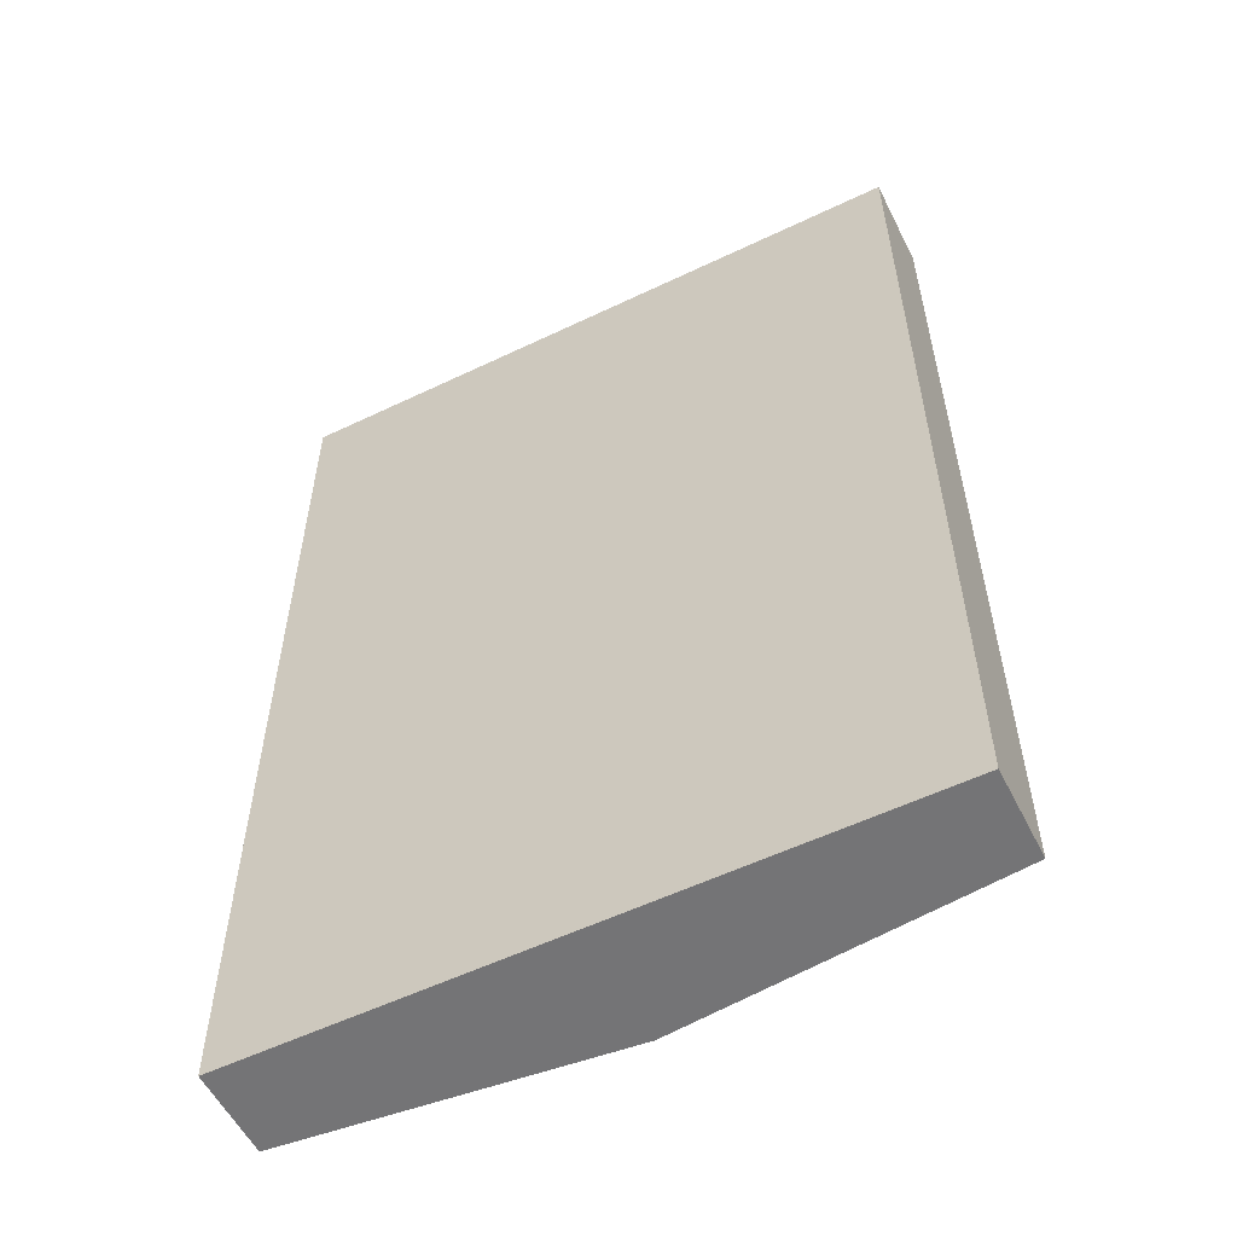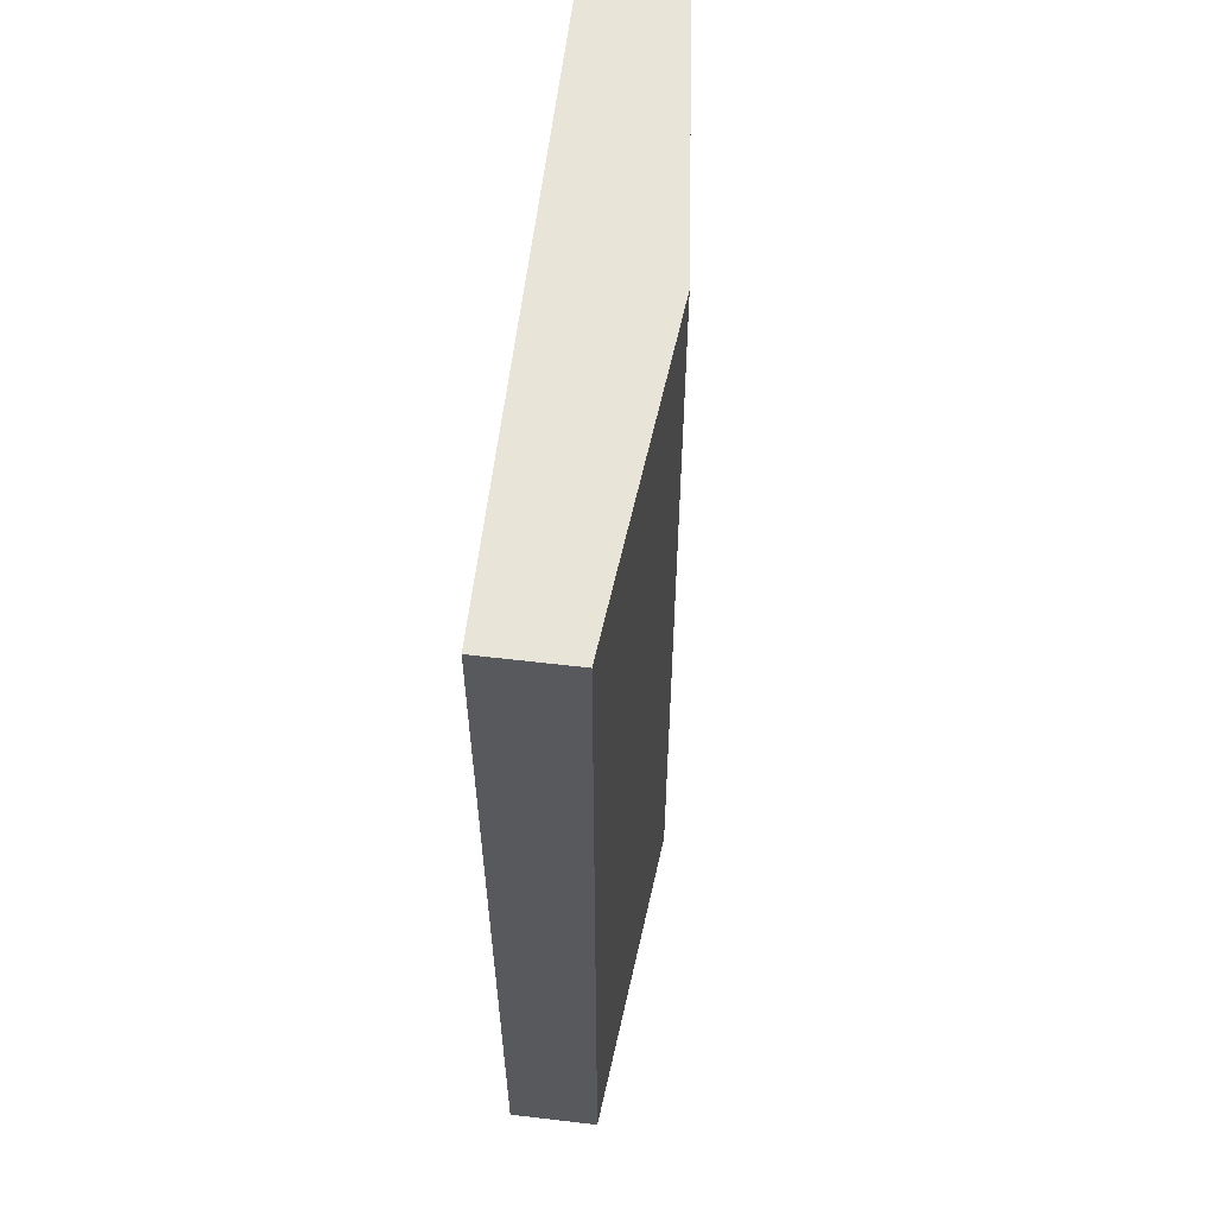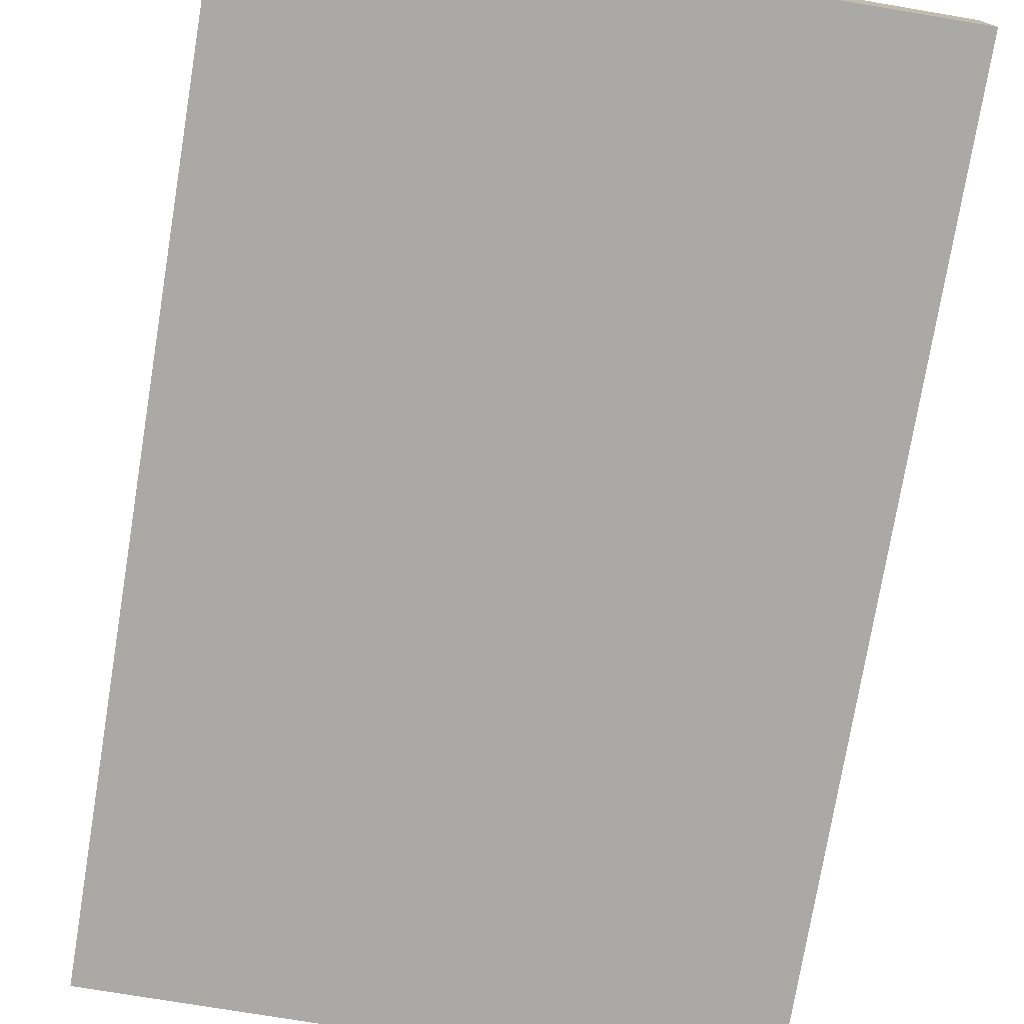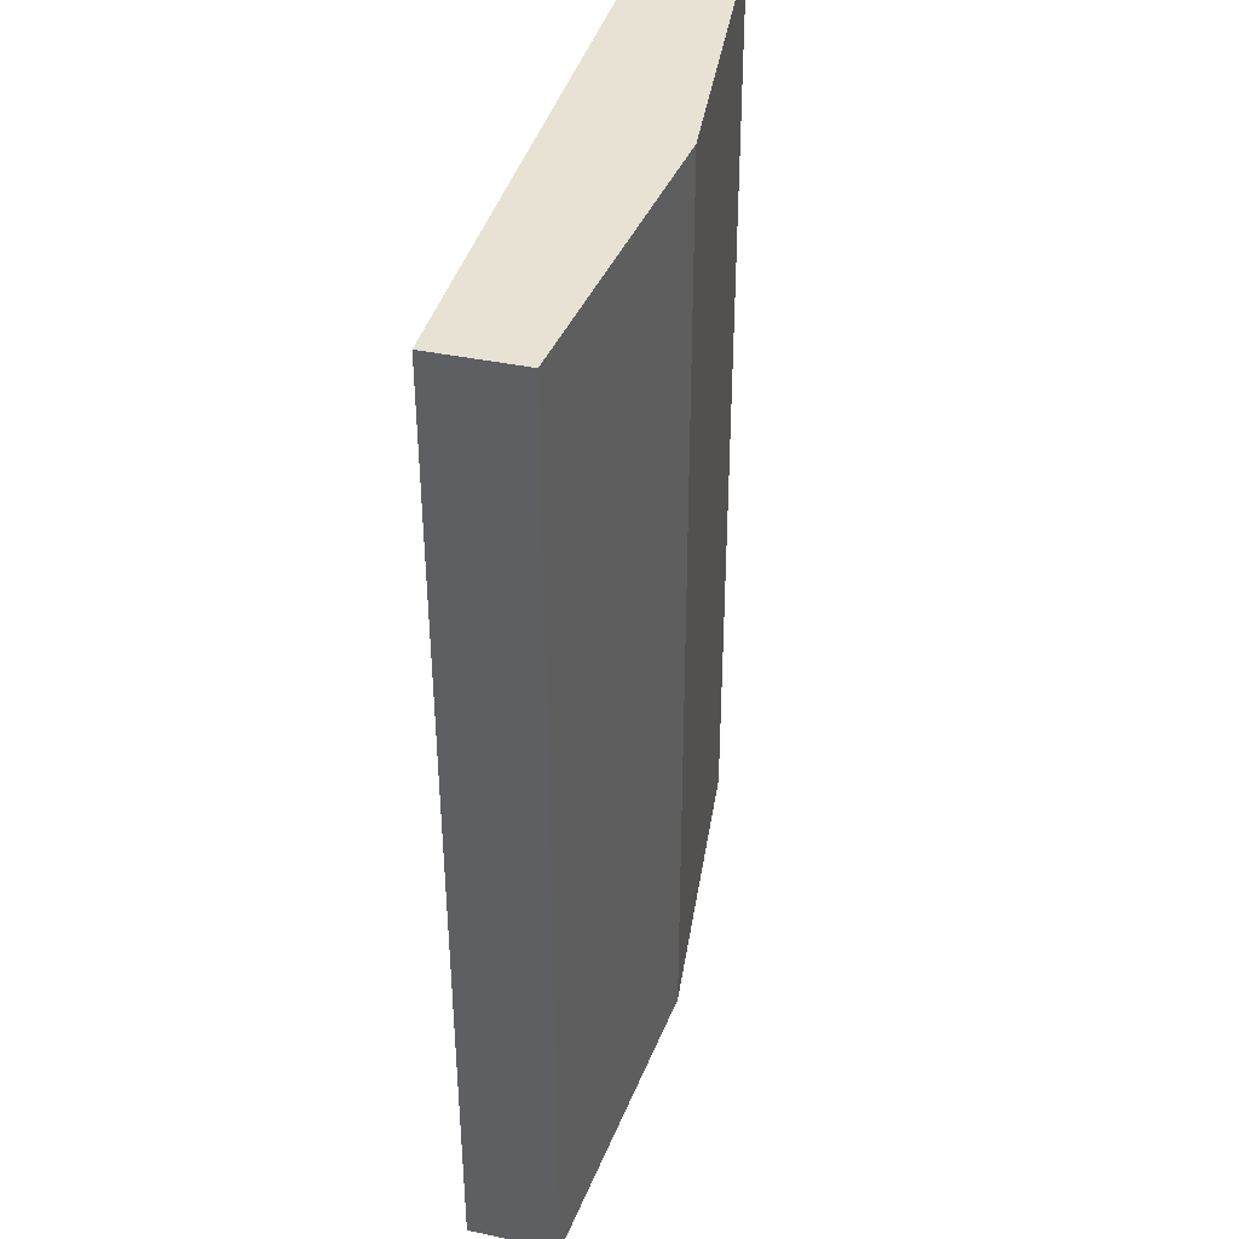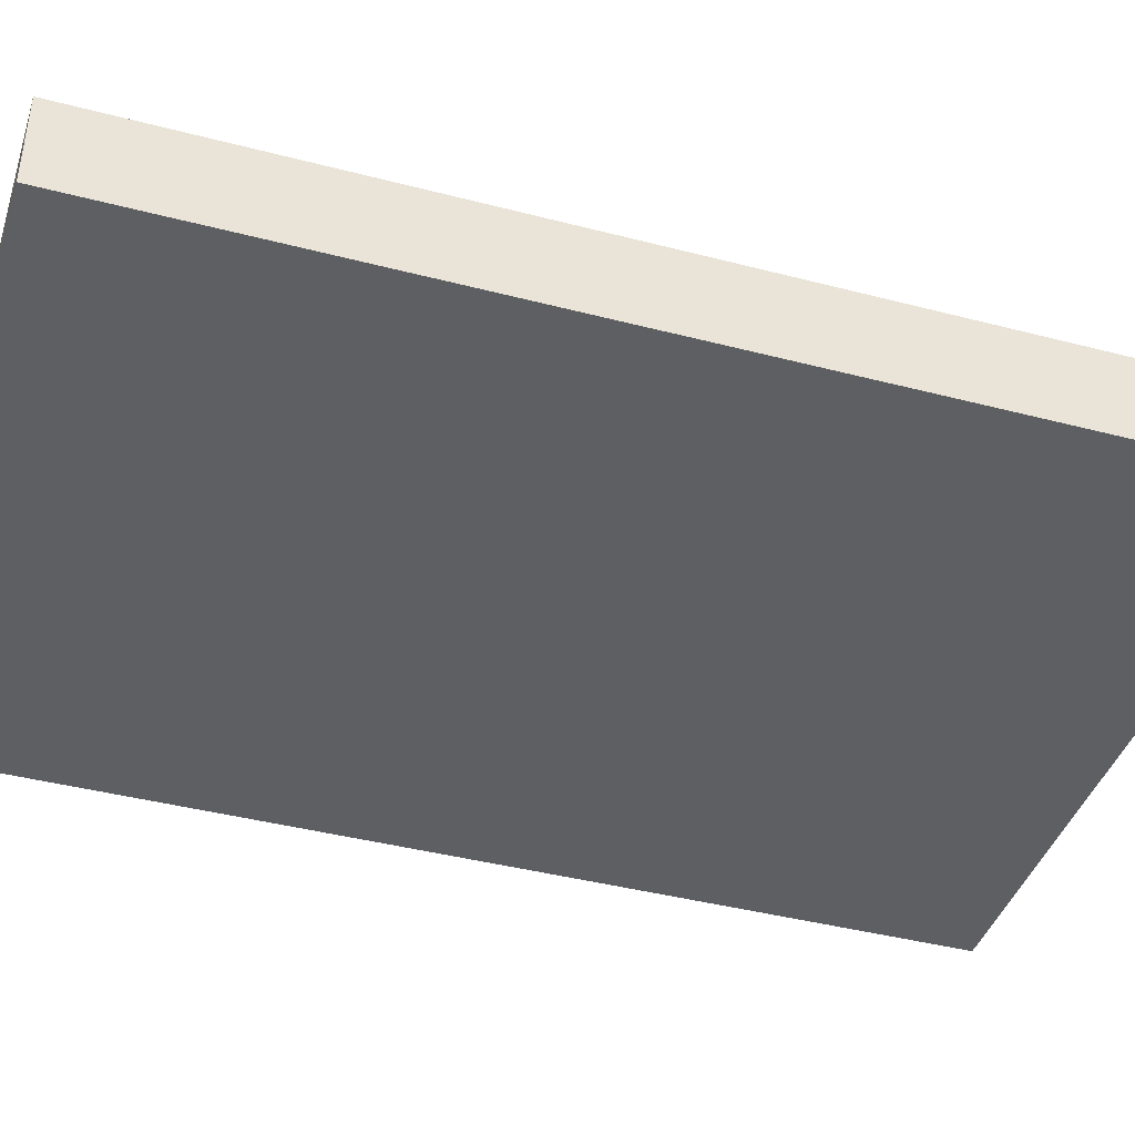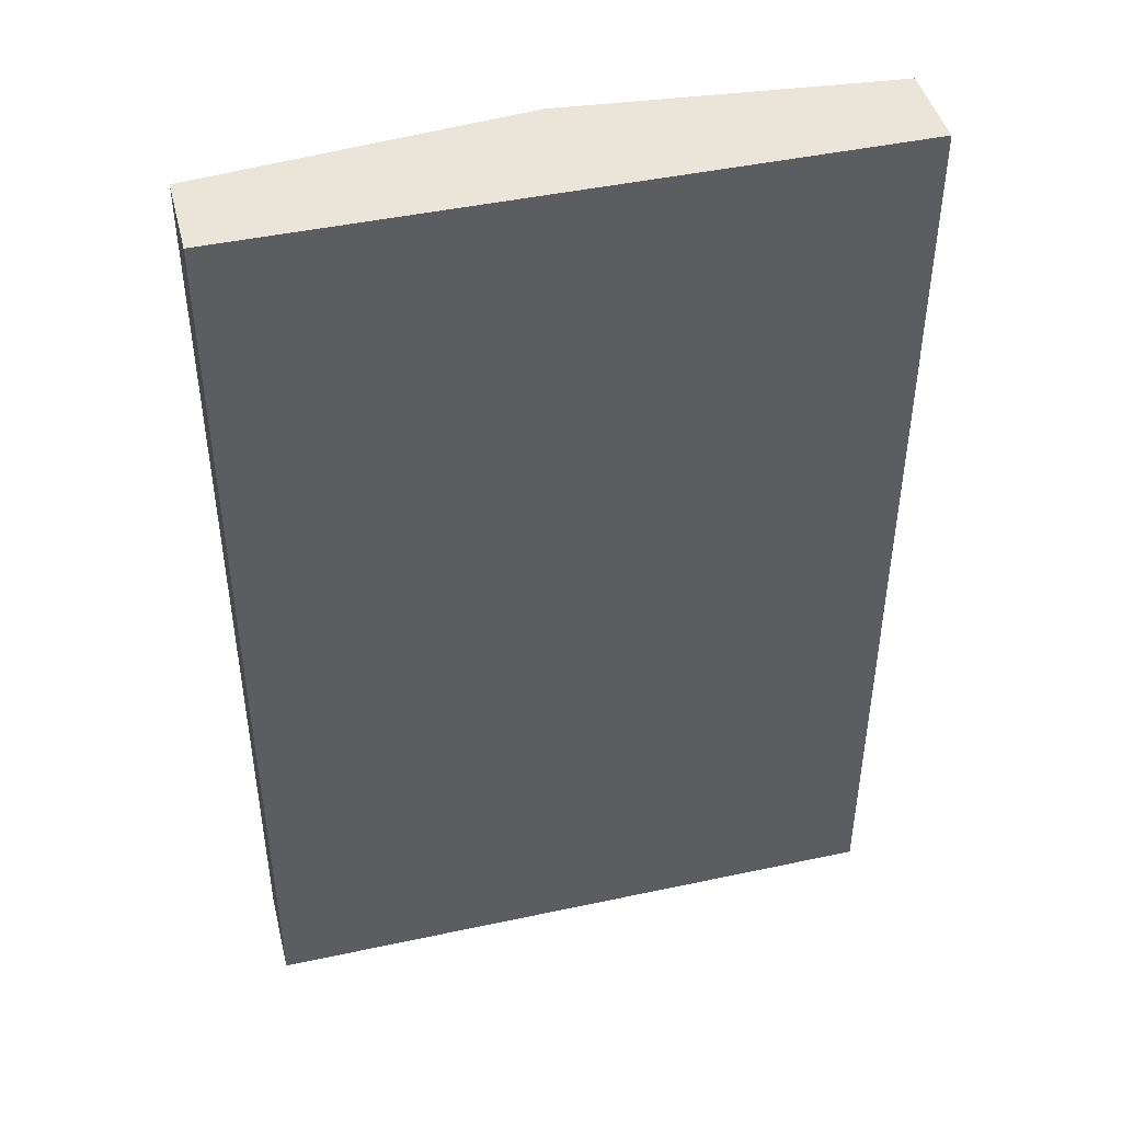
<metadata>
{"format":"obj","ext":"obj","renderer":"f3d","projection":"perspective","resolution":1024,"background":"white","views":[{"elev":-56.3,"azim":26.6,"up":"+Z"},{"elev":60.2,"azim":96.9,"up":"+Z"},{"elev":-75.6,"azim":-9.4,"up":"+Y"},{"elev":39.7,"azim":104.7,"up":"+Z"},{"elev":-41.5,"azim":-107.5,"up":"+Y"},{"elev":44.8,"azim":-14.0,"up":"+Z"}]}
</metadata>
<code>
o Main.001_Cube.011
v -80 0 120
v -80 22 120
v 80 0 120
v 80 22 120
v 80 22 -120
v 80 0 -120
v -80 22 -120
v -80 0 -120
v -80 2.6 120
v 80 2.6 120
v 80 2.6 -120
v -80 2.6 -120
v 0 0 120
v 0 30 120
v 0 30 -120
v 0 0 -120
v 0 2.6 -120
v 0 2.6 120
v -80 0 -110.4
v -80 0 -100.8
v -80 0 -91.2
v -80 0 -81.6
v -80 0 -72
v -80 0 -62.4
v -80 0 -52.8
v -80 0 -43.2
v -80 0 -33.6
v -80 0 -24
v -80 0 -14.4
v -80 0 -4.8
v -80 0 4.8
v -80 0 14.4
v -80 0 24
v -80 0 33.6
v -80 0 43.2
v -80 0 52.8
v -80 0 62.4
v -80 0 72
v -80 0 81.6
v -80 0 91.2
v -80 0 100.8
v -80 0 110.4
v 80 22 -110.4
v 80 22 -100.8
v 80 22 -91.2
v 80 22 -81.6
v 80 22 -72
v 80 22 -62.4
v 80 22 -52.8
v 80 22 -43.2
v 80 22 -33.6
v 80 22 -24
v 80 22 -14.4
v 80 22 -4.8
v 80 22 4.8
v 80 22 14.4
v 80 22 24
v 80 22 33.6
v 80 22 43.2
v 80 22 52.8
v 80 22 62.4
v 80 22 72
v 80 22 81.6
v 80 22 91.2
v 80 22 100.8
v 80 22 110.4
v 80 0 110.4
v 80 0 100.8
v 80 0 91.2
v 80 0 81.6
v 80 0 72
v 80 0 62.4
v 80 0 52.8
v 80 0 43.2
v 80 0 33.6
v 80 0 24
v 80 0 14.4
v 80 0 4.8
v 80 0 -4.8
v 80 0 -14.4
v 80 0 -24
v 80 0 -33.6
v 80 0 -43.2
v 80 0 -52.8
v 80 0 -62.4
v 80 0 -72
v 80 0 -81.6
v 80 0 -91.2
v 80 0 -100.8
v 80 0 -110.4
v -80 22 110.4
v -80 22 100.8
v -80 22 91.2
v -80 22 81.6
v -80 22 72
v -80 22 62.4
v -80 22 52.8
v -80 22 43.2
v -80 22 33.6
v -80 22 24
v -80 22 14.4
v -80 22 4.8
v -80 22 -4.8
v -80 22 -14.4
v -80 22 -24
v -80 22 -33.6
v -80 22 -43.2
v -80 22 -52.8
v -80 22 -62.4
v -80 22 -72
v -80 22 -81.6
v -80 22 -91.2
v -80 22 -100.8
v -80 22 -110.4
v 0 30 110.4
v 0 30 100.8
v 0 30 91.2
v 0 30 81.6
v 0 30 72
v 0 30 62.4
v 0 30 52.8
v 0 30 43.2
v 0 30 33.6
v 0 30 24
v 0 30 14.4
v 0 30 4.8
v 0 30 -4.8
v 0 30 -14.4
v 0 30 -24
v 0 30 -33.6
v 0 30 -43.2
v 0 30 -52.8
v 0 30 -62.4
v 0 30 -72
v 0 30 -81.6
v 0 30 -91.2
v 0 30 -100.8
v 0 30 -110.4
v 0 0 110.4
v 0 0 100.8
v 0 0 91.2
v 0 0 81.6
v 0 0 72
v 0 0 62.4
v 0 0 52.8
v 0 0 43.2
v 0 0 33.6
v 0 0 24
v 0 0 14.4
v 0 0 4.8
v 0 0 -4.8
v 0 0 -14.4
v 0 0 -24
v 0 0 -33.6
v 0 0 -43.2
v 0 0 -52.8
v 0 0 -62.4
v 0 0 -72
v 0 0 -81.6
v 0 0 -91.2
v 0 0 -100.8
v 0 0 -110.4
f 4 18 14
f 17 5 15
f 7 17 15
f 2 18 9
f 53 52 11
f 101 100 9
f 4 10 18
f 17 11 5
f 7 12 17
f 2 14 18
f 11 10 55
f 10 4 66
f 66 65 10
f 65 64 10
f 10 64 63
f 43 5 11
f 46 45 11
f 45 44 11
f 44 43 11
f 63 62 10
f 62 61 10
f 10 61 60
f 49 48 11
f 48 47 11
f 47 46 11
f 60 59 10
f 59 58 10
f 10 58 57
f 52 51 11
f 51 50 11
f 50 49 11
f 57 56 10
f 56 55 10
f 55 54 11
f 54 53 11
f 9 12 103
f 12 7 114
f 114 113 12
f 113 112 12
f 12 112 111
f 91 2 9
f 94 93 9
f 93 92 9
f 92 91 9
f 111 110 12
f 110 109 12
f 12 109 108
f 97 96 9
f 96 95 9
f 95 94 9
f 108 107 12
f 107 106 12
f 12 106 105
f 100 99 9
f 99 98 9
f 98 97 9
f 105 104 12
f 104 103 12
f 103 102 9
f 102 101 9
f 6 162 90
f 6 17 16
f 13 9 18
f 42 13 139
f 3 18 10
f 16 12 8
f 8 162 16
f 19 161 162
f 20 160 161
f 21 159 160
f 22 158 159
f 23 157 158
f 24 156 157
f 25 155 156
f 26 154 155
f 27 153 154
f 28 152 153
f 29 151 152
f 30 150 151
f 31 149 150
f 32 148 149
f 33 147 148
f 34 146 147
f 35 145 146
f 36 144 145
f 37 143 144
f 38 142 143
f 39 141 142
f 40 140 141
f 41 139 140
f 77 76 10
f 29 28 12
f 67 13 3
f 68 139 67
f 69 140 68
f 70 141 69
f 71 142 70
f 72 143 71
f 73 144 72
f 74 145 73
f 75 146 74
f 76 147 75
f 77 148 76
f 78 149 77
f 79 150 78
f 80 151 79
f 81 152 80
f 82 153 81
f 83 154 82
f 84 155 83
f 85 156 84
f 86 157 85
f 87 158 86
f 88 159 87
f 89 160 88
f 90 161 89
f 6 16 162
f 6 11 17
f 13 1 9
f 42 1 13
f 3 13 18
f 16 17 12
f 8 19 162
f 19 20 161
f 20 21 160
f 21 22 159
f 22 23 158
f 23 24 157
f 24 25 156
f 25 26 155
f 26 27 154
f 27 28 153
f 28 29 152
f 29 30 151
f 30 31 150
f 31 32 149
f 32 33 148
f 33 34 147
f 34 35 146
f 35 36 145
f 36 37 144
f 37 38 143
f 38 39 142
f 39 40 141
f 40 41 140
f 41 42 139
f 10 11 79
f 11 6 90
f 90 89 11
f 89 88 11
f 11 88 87
f 67 3 10
f 70 69 10
f 69 68 10
f 68 67 10
f 87 86 11
f 86 85 11
f 11 85 84
f 73 72 10
f 72 71 10
f 71 70 10
f 84 83 11
f 83 82 11
f 11 82 81
f 76 75 10
f 75 74 10
f 74 73 10
f 81 80 11
f 80 79 11
f 79 78 10
f 78 77 10
f 12 9 31
f 9 1 42
f 42 41 9
f 41 40 9
f 9 40 39
f 19 8 12
f 22 21 12
f 21 20 12
f 20 19 12
f 39 38 9
f 38 37 9
f 9 37 36
f 25 24 12
f 24 23 12
f 23 22 12
f 36 35 9
f 35 34 9
f 9 34 33
f 28 27 12
f 27 26 12
f 26 25 12
f 33 32 9
f 32 31 9
f 31 30 12
f 30 29 12
f 67 139 13
f 68 140 139
f 69 141 140
f 70 142 141
f 71 143 142
f 72 144 143
f 73 145 144
f 74 146 145
f 75 147 146
f 76 148 147
f 77 149 148
f 78 150 149
f 79 151 150
f 80 152 151
f 81 153 152
f 82 154 153
f 83 155 154
f 84 156 155
f 85 157 156
f 86 158 157
f 87 159 158
f 88 160 159
f 89 161 160
f 90 162 161
f 66 14 115
f 115 2 91
f 15 114 7
f 138 113 114
f 137 112 113
f 136 111 112
f 135 110 111
f 134 109 110
f 133 108 109
f 132 107 108
f 131 106 107
f 130 105 106
f 129 104 105
f 128 103 104
f 127 102 103
f 126 101 102
f 125 100 101
f 124 99 100
f 123 98 99
f 122 97 98
f 121 96 97
f 120 95 96
f 119 94 95
f 118 93 94
f 117 92 93
f 116 91 92
f 5 138 15
f 43 137 138
f 44 136 137
f 45 135 136
f 46 134 135
f 47 133 134
f 48 132 133
f 49 131 132
f 50 130 131
f 51 129 130
f 52 128 129
f 53 127 128
f 54 126 127
f 55 125 126
f 56 124 125
f 57 123 124
f 58 122 123
f 59 121 122
f 60 120 121
f 61 119 120
f 62 118 119
f 63 117 118
f 64 116 117
f 65 115 116
f 66 4 14
f 115 14 2
f 15 138 114
f 138 137 113
f 137 136 112
f 136 135 111
f 135 134 110
f 134 133 109
f 133 132 108
f 132 131 107
f 131 130 106
f 130 129 105
f 129 128 104
f 128 127 103
f 127 126 102
f 126 125 101
f 125 124 100
f 124 123 99
f 123 122 98
f 122 121 97
f 121 120 96
f 120 119 95
f 119 118 94
f 118 117 93
f 117 116 92
f 116 115 91
f 5 43 138
f 43 44 137
f 44 45 136
f 45 46 135
f 46 47 134
f 47 48 133
f 48 49 132
f 49 50 131
f 50 51 130
f 51 52 129
f 52 53 128
f 53 54 127
f 54 55 126
f 55 56 125
f 56 57 124
f 57 58 123
f 58 59 122
f 59 60 121
f 60 61 120
f 61 62 119
f 62 63 118
f 63 64 117
f 64 65 116
f 65 66 115

</code>
